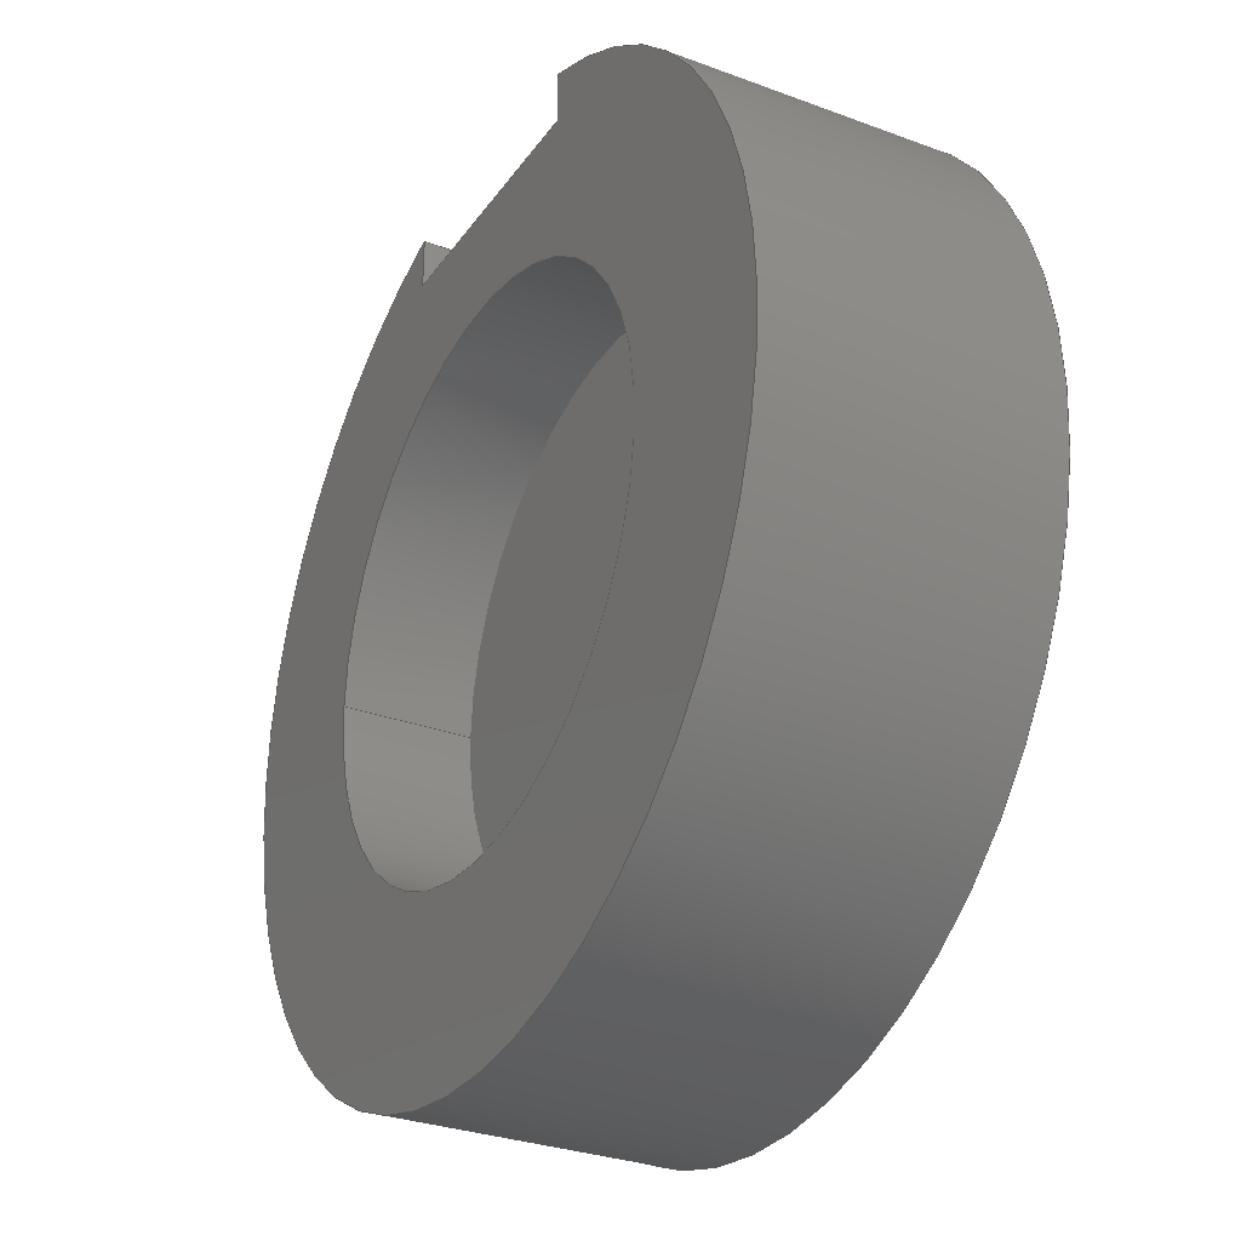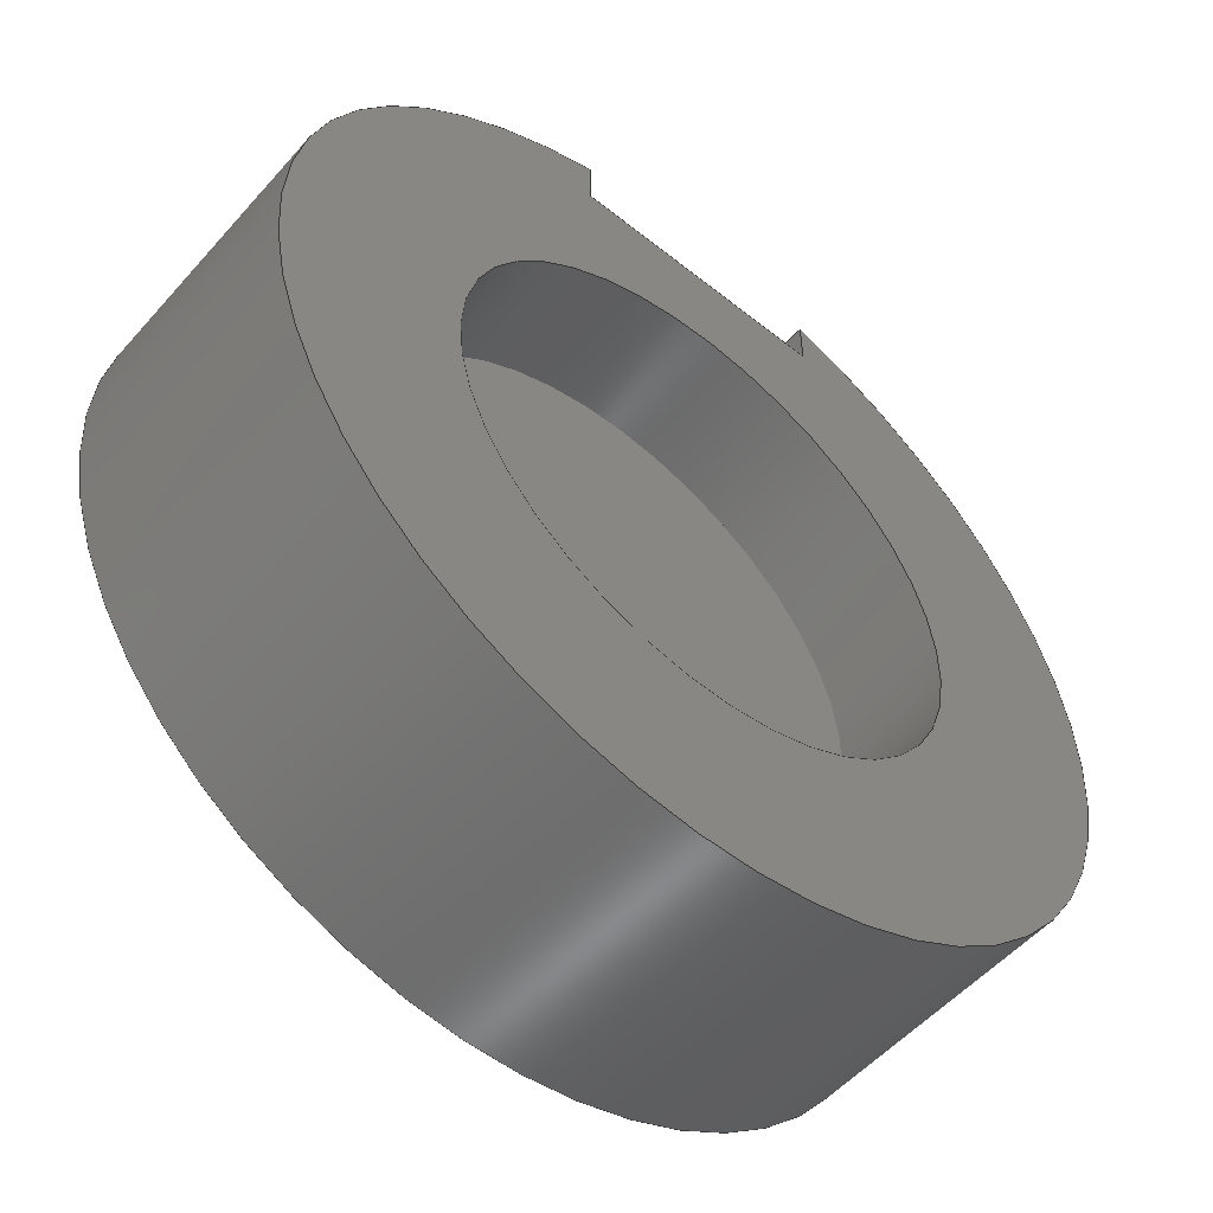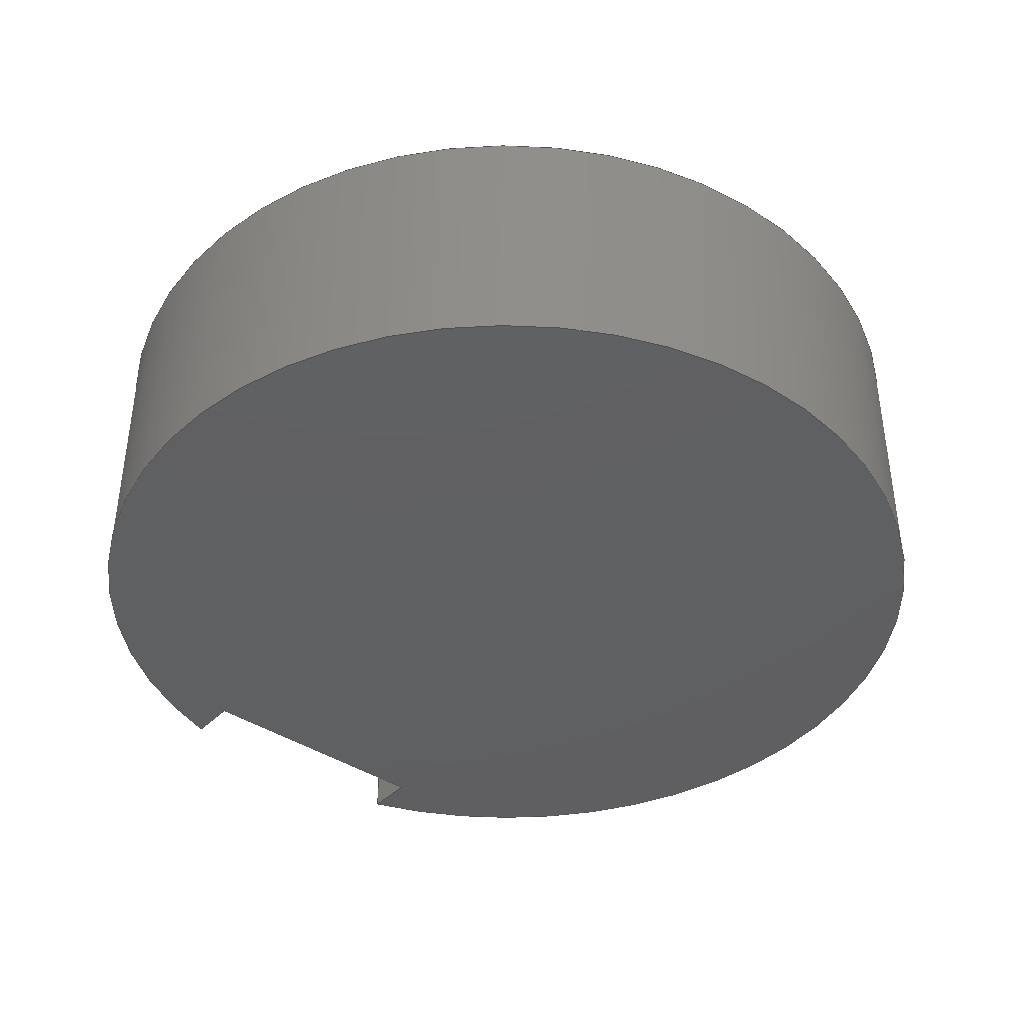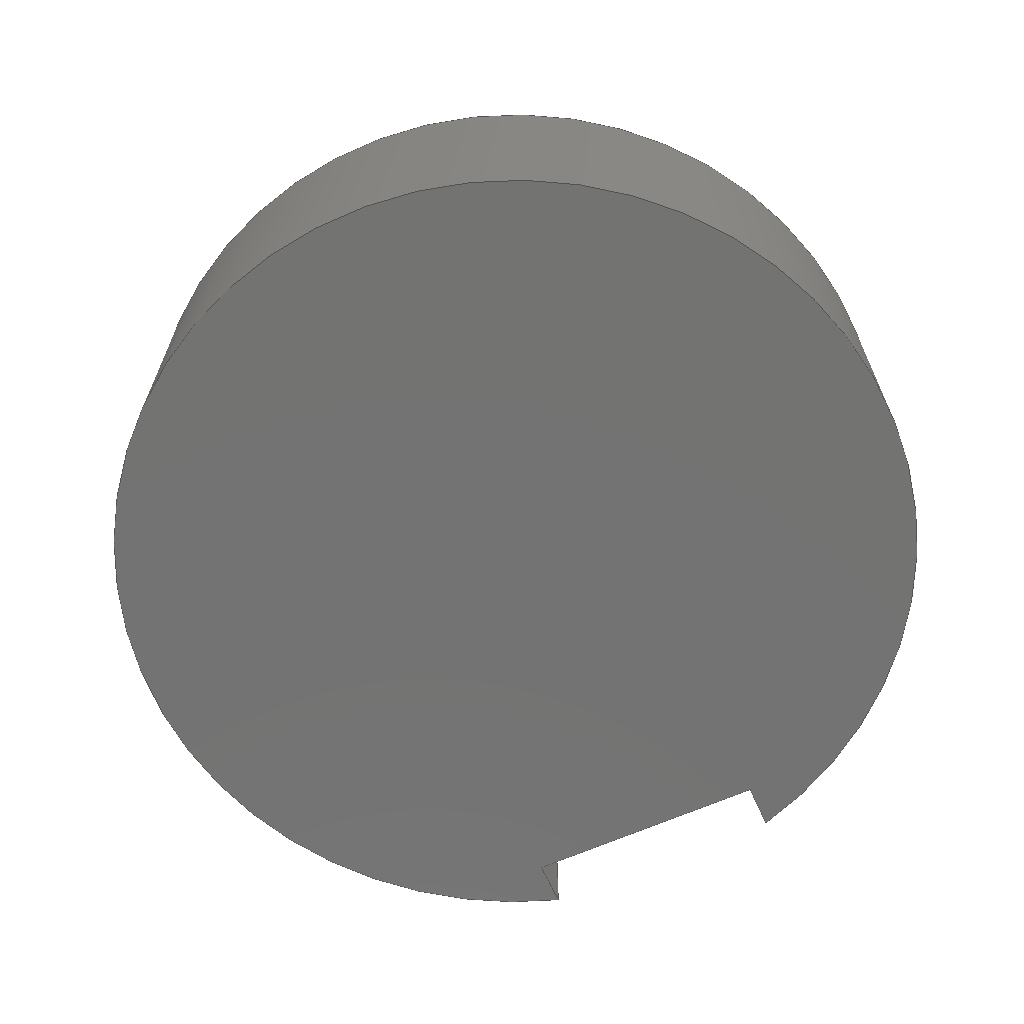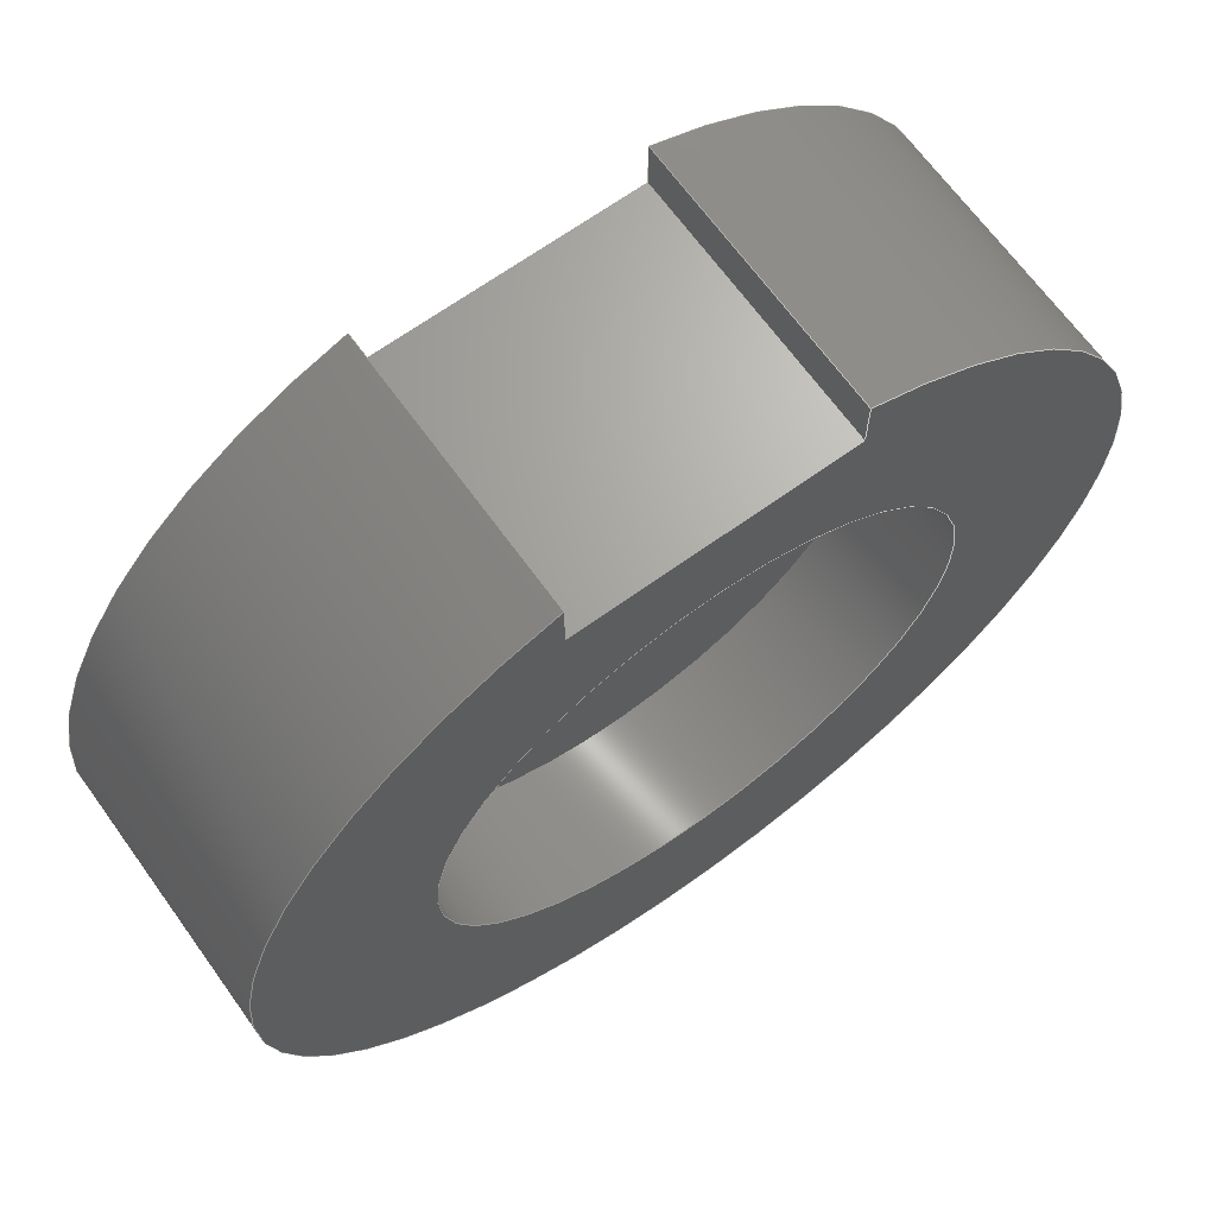
<metadata>
{"format":"step","ext":"step","renderer":"f3d","projection":"perspective","resolution":1024,"background":"white","views":[{"elev":-29.9,"azim":-118.6,"up":"+Z"},{"elev":-53.7,"azim":139.6,"up":"+Z"},{"elev":-40.2,"azim":140.7,"up":"+Y"},{"elev":-65.1,"azim":-155.9,"up":"+Y"},{"elev":67.1,"azim":144.2,"up":"+Z"}]}
</metadata>
<code>
ISO-10303-21;
DATA;
#1=MECHANICAL_DESIGN_GEOMETRIC_PRESENTATION_REPRESENTATION('',(#4),#221);
#2=SHAPE_REPRESENTATION_RELATIONSHIP('SRR','None',#228,#3);
#3=ADVANCED_BREP_SHAPE_REPRESENTATION('',(#5),#220);
#4=STYLED_ITEM('',(#238),#5);
#5=MANIFOLD_SOLID_BREP('Body1',#121);
#6=CYLINDRICAL_SURFACE('',#141,1.5);
#7=CYLINDRICAL_SURFACE('',#144,2.5);
#8=FACE_BOUND('',#25,.T.);
#9=CIRCLE('',#139,2.5);
#10=CIRCLE('',#140,1.5);
#11=CIRCLE('',#142,1.5);
#12=CIRCLE('',#145,2.5);
#13=FACE_OUTER_BOUND('',#21,.T.);
#14=FACE_OUTER_BOUND('',#22,.T.);
#15=FACE_OUTER_BOUND('',#23,.T.);
#16=FACE_OUTER_BOUND('',#24,.T.);
#17=FACE_OUTER_BOUND('',#26,.T.);
#18=FACE_OUTER_BOUND('',#27,.T.);
#19=FACE_OUTER_BOUND('',#28,.T.);
#20=FACE_OUTER_BOUND('',#29,.T.);
#21=EDGE_LOOP('',(#77,#78,#79,#80));
#22=EDGE_LOOP('',(#81,#82,#83,#84));
#23=EDGE_LOOP('',(#85,#86,#87,#88));
#24=EDGE_LOOP('',(#89,#90,#91,#92));
#25=EDGE_LOOP('',(#93));
#26=EDGE_LOOP('',(#94,#95,#96,#97));
#27=EDGE_LOOP('',(#98));
#28=EDGE_LOOP('',(#99,#100,#101,#102));
#29=EDGE_LOOP('',(#103,#104,#105,#106));
#30=LINE('',#188,#41);
#31=LINE('',#190,#42);
#32=LINE('',#192,#43);
#33=LINE('',#193,#44);
#34=LINE('',#196,#45);
#35=LINE('',#198,#46);
#36=LINE('',#199,#47);
#37=LINE('',#202,#48);
#38=LINE('',#204,#49);
#39=LINE('',#205,#50);
#40=LINE('',#212,#51);
#41=VECTOR('',#151,1);
#42=VECTOR('',#152,1);
#43=VECTOR('',#153,1);
#44=VECTOR('',#154,1);
#45=VECTOR('',#157,1);
#46=VECTOR('',#158,1);
#47=VECTOR('',#159,1);
#48=VECTOR('',#162,1);
#49=VECTOR('',#163,1);
#50=VECTOR('',#164,1);
#51=VECTOR('',#173,1.5);
#52=VERTEX_POINT('',#186);
#53=VERTEX_POINT('',#187);
#54=VERTEX_POINT('',#189);
#55=VERTEX_POINT('',#191);
#56=VERTEX_POINT('',#195);
#57=VERTEX_POINT('',#197);
#58=VERTEX_POINT('',#201);
#59=VERTEX_POINT('',#203);
#60=VERTEX_POINT('',#208);
#61=VERTEX_POINT('',#211);
#62=EDGE_CURVE('',#52,#53,#30,.T.);
#63=EDGE_CURVE('',#52,#54,#31,.T.);
#64=EDGE_CURVE('',#55,#54,#32,.T.);
#65=EDGE_CURVE('',#53,#55,#33,.T.);
#66=EDGE_CURVE('',#56,#52,#34,.T.);
#67=EDGE_CURVE('',#56,#57,#35,.T.);
#68=EDGE_CURVE('',#54,#57,#36,.T.);
#69=EDGE_CURVE('',#58,#56,#37,.T.);
#70=EDGE_CURVE('',#59,#58,#38,.T.);
#71=EDGE_CURVE('',#57,#59,#39,.T.);
#72=EDGE_CURVE('',#59,#55,#9,.T.);
#73=EDGE_CURVE('',#60,#60,#10,.T.);
#74=EDGE_CURVE('',#60,#61,#40,.T.);
#75=EDGE_CURVE('',#61,#61,#11,.T.);
#76=EDGE_CURVE('',#58,#53,#12,.T.);
#77=ORIENTED_EDGE('',*,*,#62,.F.);
#78=ORIENTED_EDGE('',*,*,#63,.T.);
#79=ORIENTED_EDGE('',*,*,#64,.F.);
#80=ORIENTED_EDGE('',*,*,#65,.F.);
#81=ORIENTED_EDGE('',*,*,#66,.F.);
#82=ORIENTED_EDGE('',*,*,#67,.T.);
#83=ORIENTED_EDGE('',*,*,#68,.F.);
#84=ORIENTED_EDGE('',*,*,#63,.F.);
#85=ORIENTED_EDGE('',*,*,#69,.F.);
#86=ORIENTED_EDGE('',*,*,#70,.F.);
#87=ORIENTED_EDGE('',*,*,#71,.F.);
#88=ORIENTED_EDGE('',*,*,#67,.F.);
#89=ORIENTED_EDGE('',*,*,#64,.T.);
#90=ORIENTED_EDGE('',*,*,#68,.T.);
#91=ORIENTED_EDGE('',*,*,#71,.T.);
#92=ORIENTED_EDGE('',*,*,#72,.T.);
#93=ORIENTED_EDGE('',*,*,#73,.T.);
#94=ORIENTED_EDGE('',*,*,#73,.F.);
#95=ORIENTED_EDGE('',*,*,#74,.T.);
#96=ORIENTED_EDGE('',*,*,#75,.T.);
#97=ORIENTED_EDGE('',*,*,#74,.F.);
#98=ORIENTED_EDGE('',*,*,#75,.F.);
#99=ORIENTED_EDGE('',*,*,#65,.T.);
#100=ORIENTED_EDGE('',*,*,#72,.F.);
#101=ORIENTED_EDGE('',*,*,#70,.T.);
#102=ORIENTED_EDGE('',*,*,#76,.T.);
#103=ORIENTED_EDGE('',*,*,#62,.T.);
#104=ORIENTED_EDGE('',*,*,#76,.F.);
#105=ORIENTED_EDGE('',*,*,#69,.T.);
#106=ORIENTED_EDGE('',*,*,#66,.T.);
#107=PLANE('',#135);
#108=PLANE('',#136);
#109=PLANE('',#137);
#110=PLANE('',#138);
#111=PLANE('',#143);
#112=PLANE('',#146);
#113=ADVANCED_FACE('',(#13),#107,.F.);
#114=ADVANCED_FACE('',(#14),#108,.F.);
#115=ADVANCED_FACE('',(#15),#109,.F.);
#116=ADVANCED_FACE('',(#16,#8),#110,.T.);
#117=ADVANCED_FACE('',(#17),#6,.F.);
#118=ADVANCED_FACE('',(#18),#111,.T.);
#119=ADVANCED_FACE('',(#19),#7,.T.);
#120=ADVANCED_FACE('',(#20),#112,.F.);
#121=CLOSED_SHELL('',(#113,#114,#115,#116,#117,#118,#119,#120));
#122=DERIVED_UNIT_ELEMENT(#124,1);
#123=DERIVED_UNIT_ELEMENT(#223,3);
#124=(
MASS_UNIT()
NAMED_UNIT(*)
SI_UNIT(.KILO.,.GRAM.)
);
#125=DERIVED_UNIT((#122,#123));
#126=MEASURE_REPRESENTATION_ITEM('density measure',
POSITIVE_RATIO_MEASURE(7850),#125);
#127=PROPERTY_DEFINITION_REPRESENTATION(#132,#129);
#128=PROPERTY_DEFINITION_REPRESENTATION(#133,#130);
#129=REPRESENTATION('material name',(#131),#220);
#130=REPRESENTATION('density',(#126),#220);
#131=DESCRIPTIVE_REPRESENTATION_ITEM('Steel','Steel');
#132=PROPERTY_DEFINITION('material property','material name',#230);
#133=PROPERTY_DEFINITION('material property','density of part',#230);
#134=AXIS2_PLACEMENT_3D('placement',#184,#147,#148);
#135=AXIS2_PLACEMENT_3D('',#185,#149,#150);
#136=AXIS2_PLACEMENT_3D('',#194,#155,#156);
#137=AXIS2_PLACEMENT_3D('',#200,#160,#161);
#138=AXIS2_PLACEMENT_3D('',#206,#165,#166);
#139=AXIS2_PLACEMENT_3D('',#207,#167,#168);
#140=AXIS2_PLACEMENT_3D('',#209,#169,#170);
#141=AXIS2_PLACEMENT_3D('',#210,#171,#172);
#142=AXIS2_PLACEMENT_3D('',#213,#174,#175);
#143=AXIS2_PLACEMENT_3D('',#214,#176,#177);
#144=AXIS2_PLACEMENT_3D('',#215,#178,#179);
#145=AXIS2_PLACEMENT_3D('',#216,#180,#181);
#146=AXIS2_PLACEMENT_3D('',#217,#182,#183);
#147=DIRECTION('axis',(0,0,1));
#148=DIRECTION('refdir',(1,0,0));
#149=DIRECTION('center_axis',(-1,0,0));
#150=DIRECTION('ref_axis',(0,0,1));
#151=DIRECTION('',(0,0,1));
#152=DIRECTION('',(0,1,0));
#153=DIRECTION('',(0,0,-1));
#154=DIRECTION('',(0,1,0));
#155=DIRECTION('center_axis',(0,0,-1));
#156=DIRECTION('ref_axis',(-1,0,0));
#157=DIRECTION('',(-1,0,0));
#158=DIRECTION('',(0,1,0));
#159=DIRECTION('',(1,0,0));
#160=DIRECTION('center_axis',(1,0,0));
#161=DIRECTION('ref_axis',(0,0,-1));
#162=DIRECTION('',(0,0,-1));
#163=DIRECTION('',(0,-1,0));
#164=DIRECTION('',(0,0,1));
#165=DIRECTION('center_axis',(0,1,0));
#166=DIRECTION('ref_axis',(1,0,0));
#167=DIRECTION('center_axis',(0,1,0));
#168=DIRECTION('ref_axis',(1,0,0));
#169=DIRECTION('center_axis',(0,-1,0));
#170=DIRECTION('ref_axis',(-1,0,0));
#171=DIRECTION('center_axis',(0,-1,0));
#172=DIRECTION('ref_axis',(-1,0,0));
#173=DIRECTION('',(0,-1,0));
#174=DIRECTION('center_axis',(0,-1,0));
#175=DIRECTION('ref_axis',(-1,0,0));
#176=DIRECTION('center_axis',(0,1,0));
#177=DIRECTION('ref_axis',(-1,0,0));
#178=DIRECTION('center_axis',(0,1,0));
#179=DIRECTION('ref_axis',(-1.837e-16,0,-1));
#180=DIRECTION('center_axis',(0,1,0));
#181=DIRECTION('ref_axis',(1,0,0));
#182=DIRECTION('center_axis',(0,1,0));
#183=DIRECTION('ref_axis',(1,0,0));
#184=CARTESIAN_POINT('',(0,0,0));
#185=CARTESIAN_POINT('Origin',(-0.75,0,2.1));
#186=CARTESIAN_POINT('',(-0.75,0,2.1));
#187=CARTESIAN_POINT('',(-0.75,0,2.385));
#188=CARTESIAN_POINT('',(-0.75,0,1.05));
#189=CARTESIAN_POINT('',(-0.75,1.5,2.1));
#190=CARTESIAN_POINT('',(-0.75,0,2.1));
#191=CARTESIAN_POINT('',(-0.75,1.5,2.385));
#192=CARTESIAN_POINT('',(-0.75,1.5,1.05));
#193=CARTESIAN_POINT('',(-0.75,0,2.385));
#194=CARTESIAN_POINT('Origin',(0.75,0,2.1));
#195=CARTESIAN_POINT('',(0.75,0,2.1));
#196=CARTESIAN_POINT('',(0.375,0,2.1));
#197=CARTESIAN_POINT('',(0.75,1.5,2.1));
#198=CARTESIAN_POINT('',(0.75,0,2.1));
#199=CARTESIAN_POINT('',(0.375,1.5,2.1));
#200=CARTESIAN_POINT('Origin',(0.75,0,2.385));
#201=CARTESIAN_POINT('',(0.75,0,2.385));
#202=CARTESIAN_POINT('',(0.75,0,1.192));
#203=CARTESIAN_POINT('',(0.75,1.5,2.385));
#204=CARTESIAN_POINT('',(0.75,0,2.385));
#205=CARTESIAN_POINT('',(0.75,1.5,1.192));
#206=CARTESIAN_POINT('Origin',(0,1.5,0));
#207=CARTESIAN_POINT('Origin',(0,1.5,0));
#208=CARTESIAN_POINT('',(1.5,1.5,-1.837e-16));
#209=CARTESIAN_POINT('Origin',(0,1.5,0));
#210=CARTESIAN_POINT('Origin',(0,1.5,0));
#211=CARTESIAN_POINT('',(1.5,0.8,-1.837e-16));
#212=CARTESIAN_POINT('',(1.5,1.5,1.837e-16));
#213=CARTESIAN_POINT('Origin',(0,0.8,0));
#214=CARTESIAN_POINT('Origin',(0,0.8,0));
#215=CARTESIAN_POINT('Origin',(0,0,0));
#216=CARTESIAN_POINT('Origin',(0,0,0));
#217=CARTESIAN_POINT('Origin',(0,0,0));
#218=UNCERTAINTY_MEASURE_WITH_UNIT(LENGTH_MEASURE(0.001),#222,
'DISTANCE_ACCURACY_VALUE',
'Maximum model space distance between geometric entities at asserted c
onnectivities');
#219=UNCERTAINTY_MEASURE_WITH_UNIT(LENGTH_MEASURE(0.001),#222,
'DISTANCE_ACCURACY_VALUE',
'Maximum model space distance between geometric entities at asserted c
onnectivities');
#220=(
GEOMETRIC_REPRESENTATION_CONTEXT(3)
GLOBAL_UNCERTAINTY_ASSIGNED_CONTEXT((#218))
GLOBAL_UNIT_ASSIGNED_CONTEXT((#222,#224,#225))
REPRESENTATION_CONTEXT('','3D')
);
#221=(
GEOMETRIC_REPRESENTATION_CONTEXT(3)
GLOBAL_UNCERTAINTY_ASSIGNED_CONTEXT((#219))
GLOBAL_UNIT_ASSIGNED_CONTEXT((#222,#224,#225))
REPRESENTATION_CONTEXT('','3D')
);
#222=(
LENGTH_UNIT()
NAMED_UNIT(*)
SI_UNIT(.CENTI.,.METRE.)
);
#223=(
LENGTH_UNIT()
NAMED_UNIT(*)
SI_UNIT($,.METRE.)
);
#224=(
NAMED_UNIT(*)
PLANE_ANGLE_UNIT()
SI_UNIT($,.RADIAN.)
);
#225=(
NAMED_UNIT(*)
SI_UNIT($,.STERADIAN.)
SOLID_ANGLE_UNIT()
);
#226=SHAPE_DEFINITION_REPRESENTATION(#227,#228);
#227=PRODUCT_DEFINITION_SHAPE('',$,#230);
#228=SHAPE_REPRESENTATION('',(#134),#220);
#229=PRODUCT_DEFINITION_CONTEXT('part definition',#234,'design');
#230=PRODUCT_DEFINITION('KOREK_WLEWOWY','KOREK_WLEWOWY v2',#231,#229);
#231=PRODUCT_DEFINITION_FORMATION('',$,#236);
#232=PRODUCT_RELATED_PRODUCT_CATEGORY('KOREK_WLEWOWY v2',
'KOREK_WLEWOWY v2',(#236));
#233=APPLICATION_PROTOCOL_DEFINITION('international standard',
'automotive_design',2009,#234);
#234=APPLICATION_CONTEXT(
'Core Data for Automotive Mechanical Design Process');
#235=PRODUCT_CONTEXT('part definition',#234,'mechanical');
#236=PRODUCT('KOREK_WLEWOWY','KOREK_WLEWOWY v2',$,(#235));
#237=PRESENTATION_STYLE_ASSIGNMENT((#239));
#238=PRESENTATION_STYLE_ASSIGNMENT((#240));
#239=SURFACE_STYLE_USAGE(.BOTH.,#241);
#240=SURFACE_STYLE_USAGE(.BOTH.,#242);
#241=SURFACE_SIDE_STYLE('',(#243));
#242=SURFACE_SIDE_STYLE('',(#244));
#243=SURFACE_STYLE_FILL_AREA(#245);
#244=SURFACE_STYLE_FILL_AREA(#246);
#245=FILL_AREA_STYLE('Steel - Satin',(#247));
#246=FILL_AREA_STYLE('Plastic - Matte (Yellow)',(#248));
#247=FILL_AREA_STYLE_COLOUR('Steel - Satin',#249);
#248=FILL_AREA_STYLE_COLOUR('Plastic - Matte (Yellow)',#250);
#249=COLOUR_RGB('Steel - Satin',0.6275,0.6275,0.6275);
#250=COLOUR_RGB('Plastic - Matte (Yellow)',0.9098,0.6784,
0.1373);
ENDSEC;
END-ISO-10303-21;

</code>
